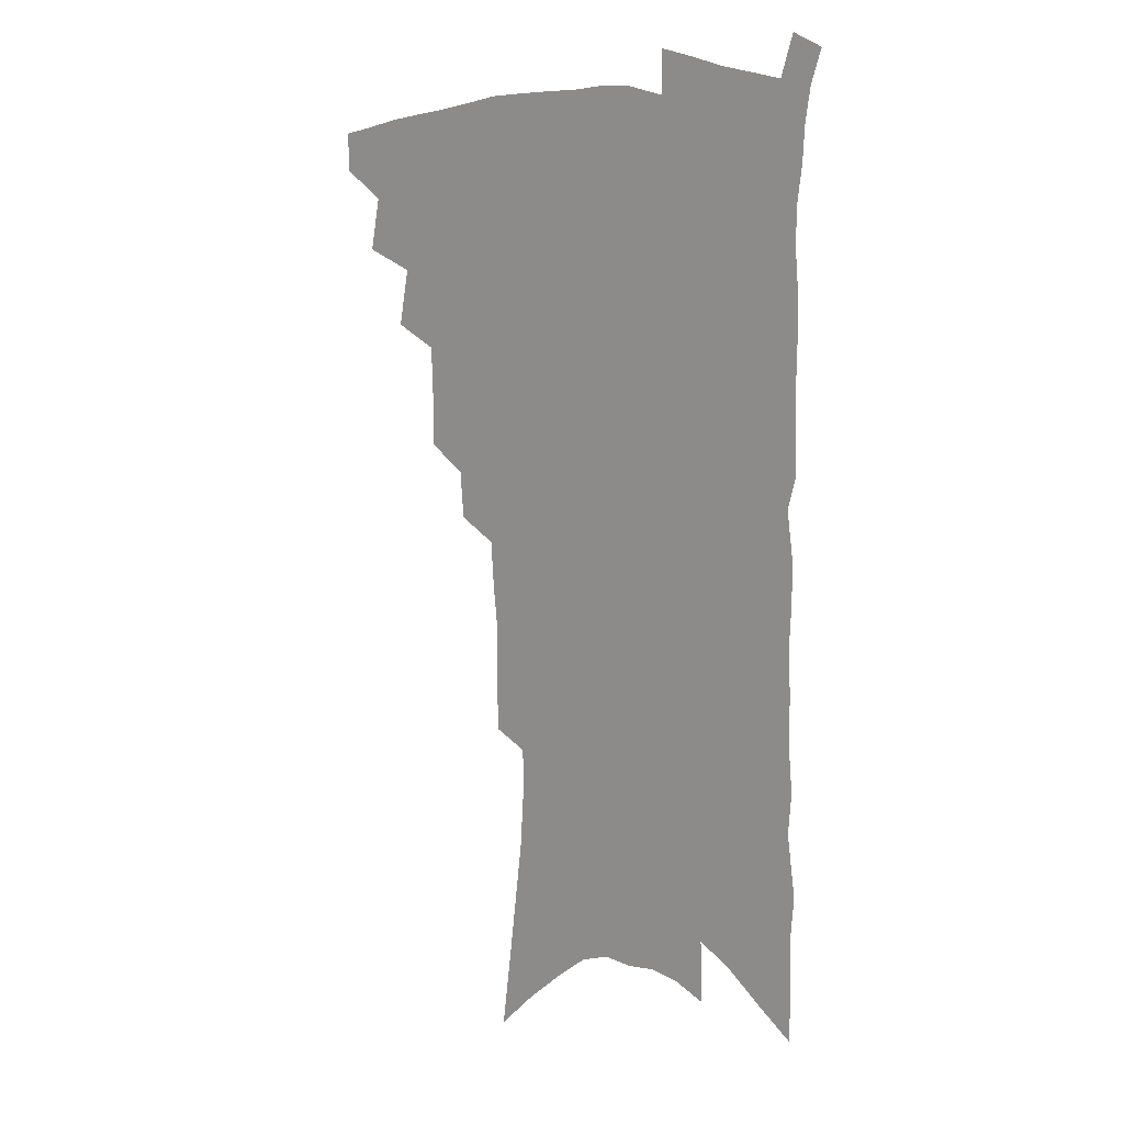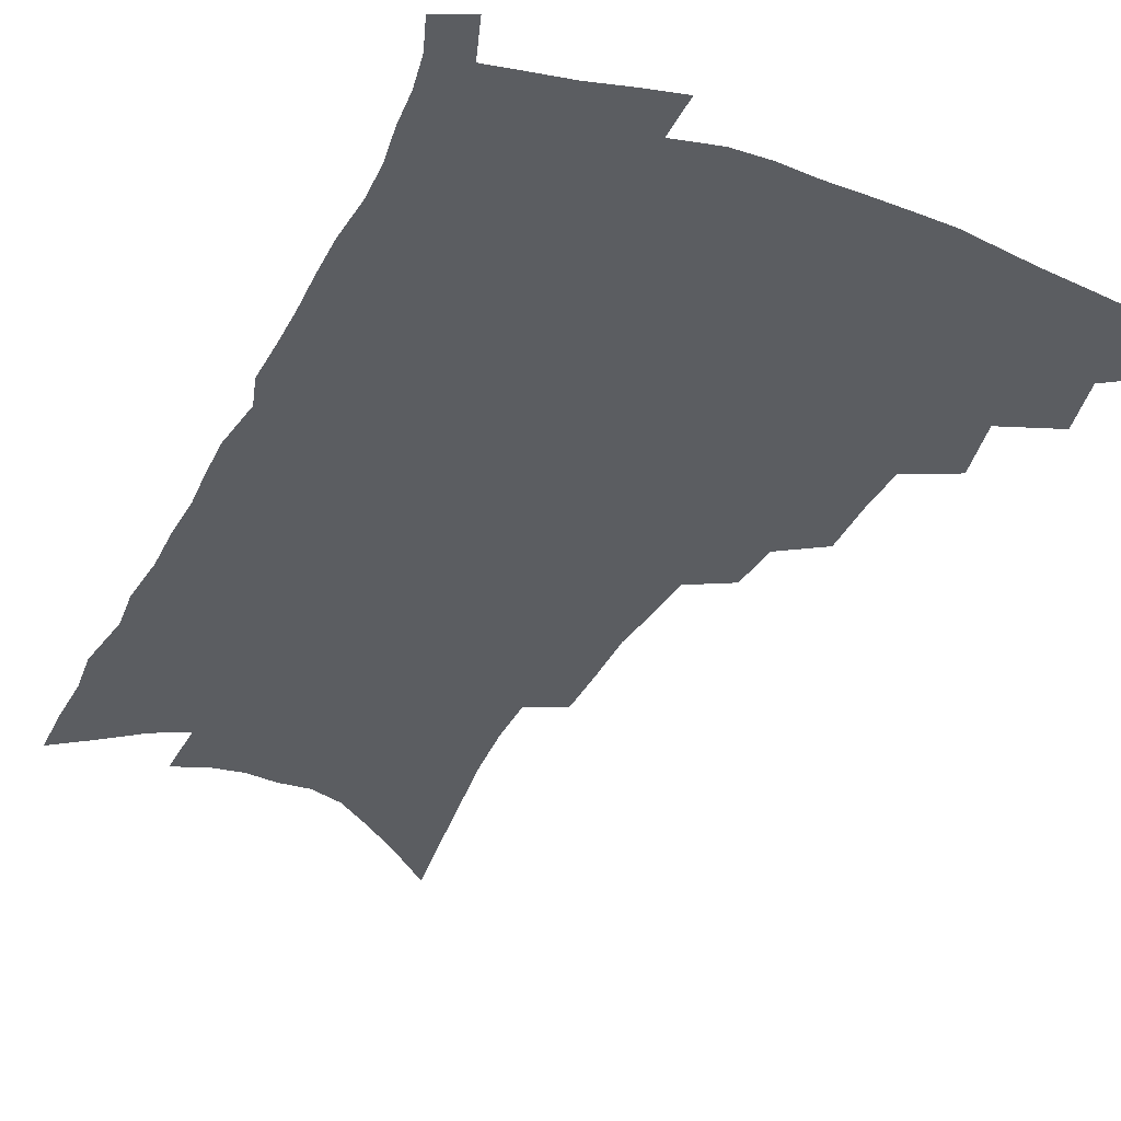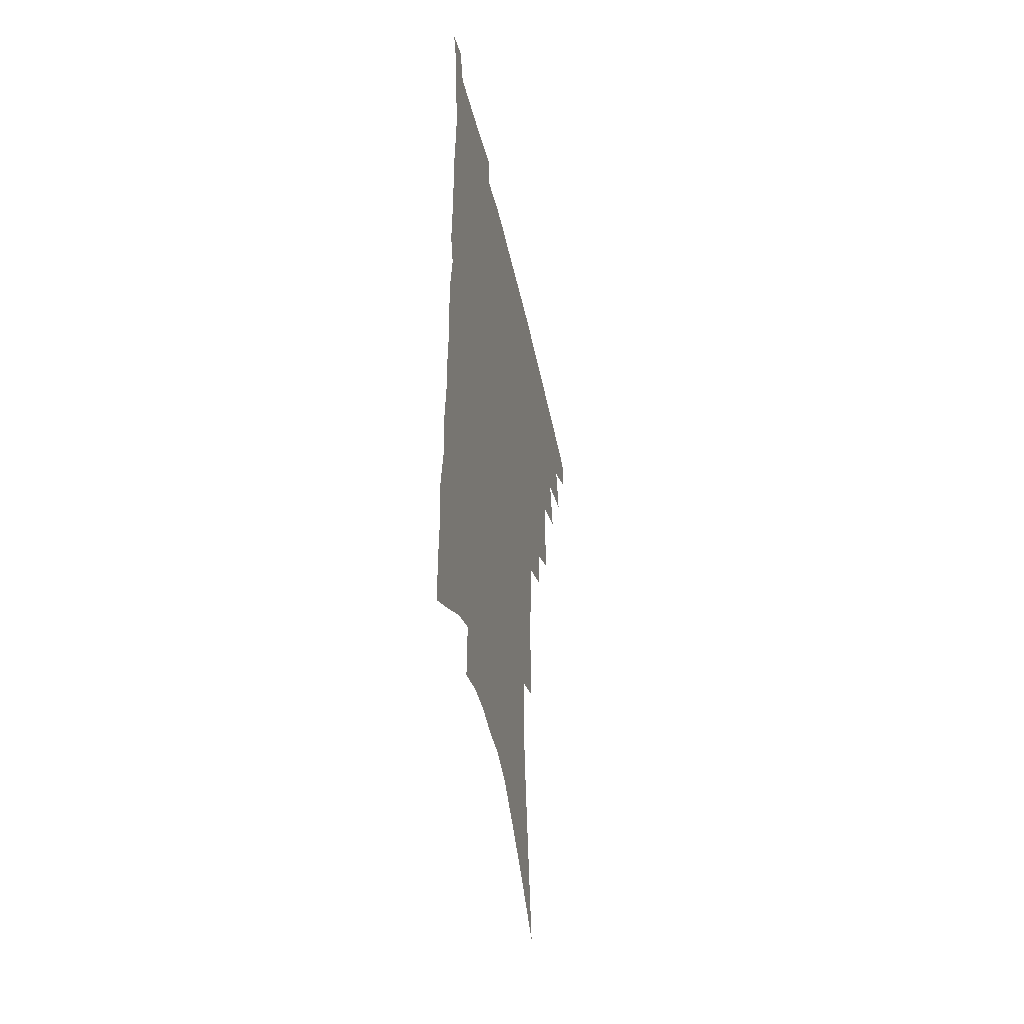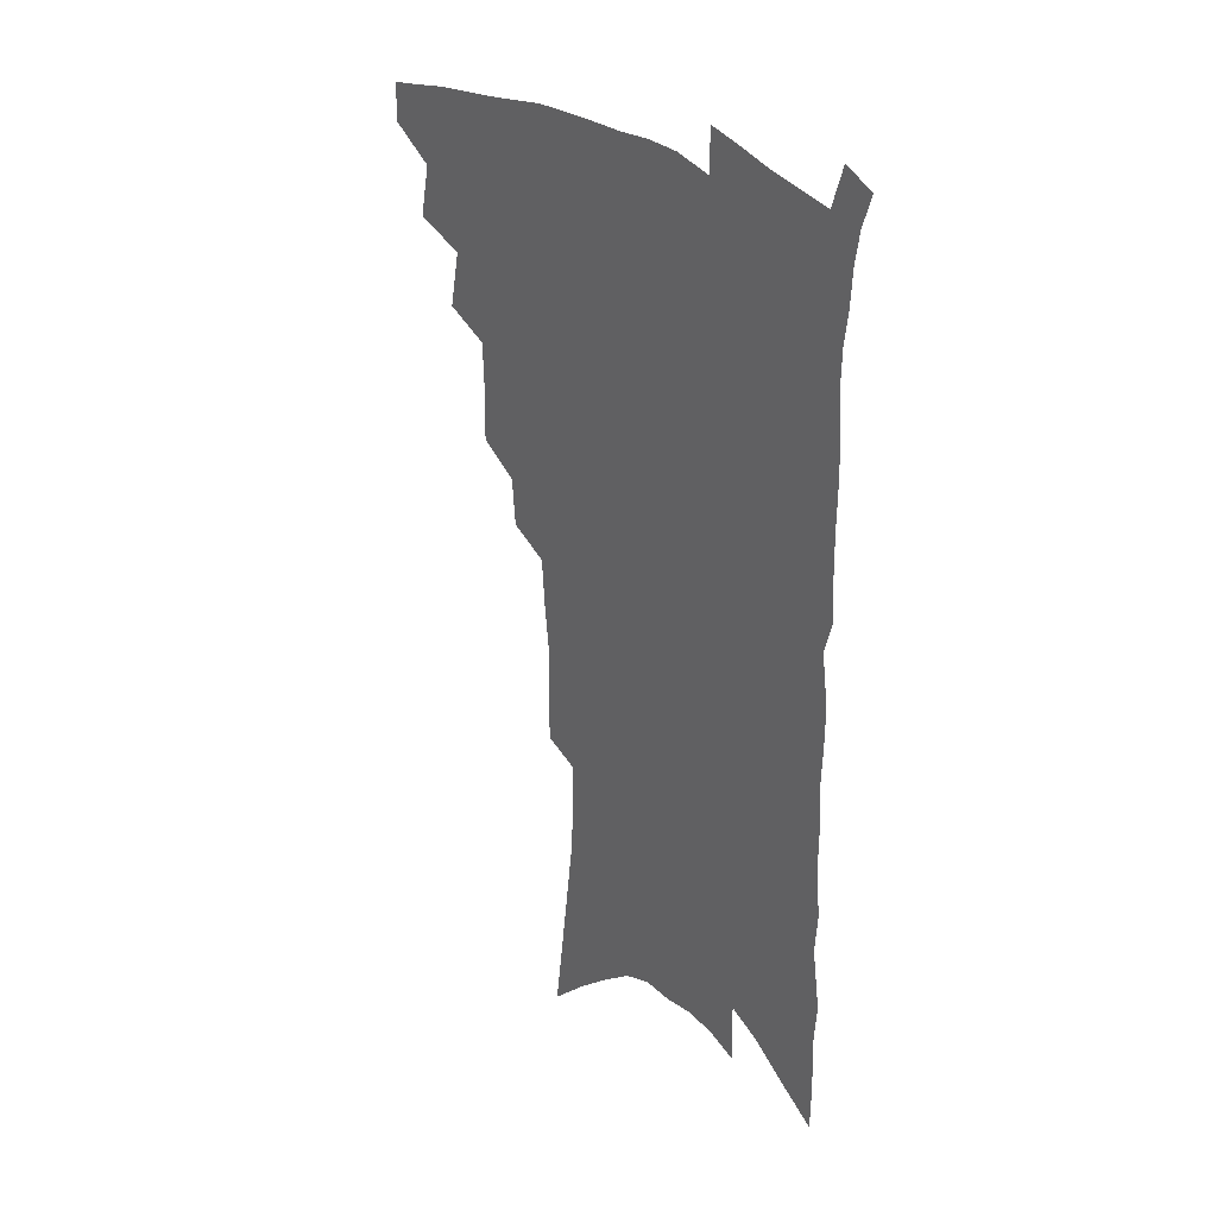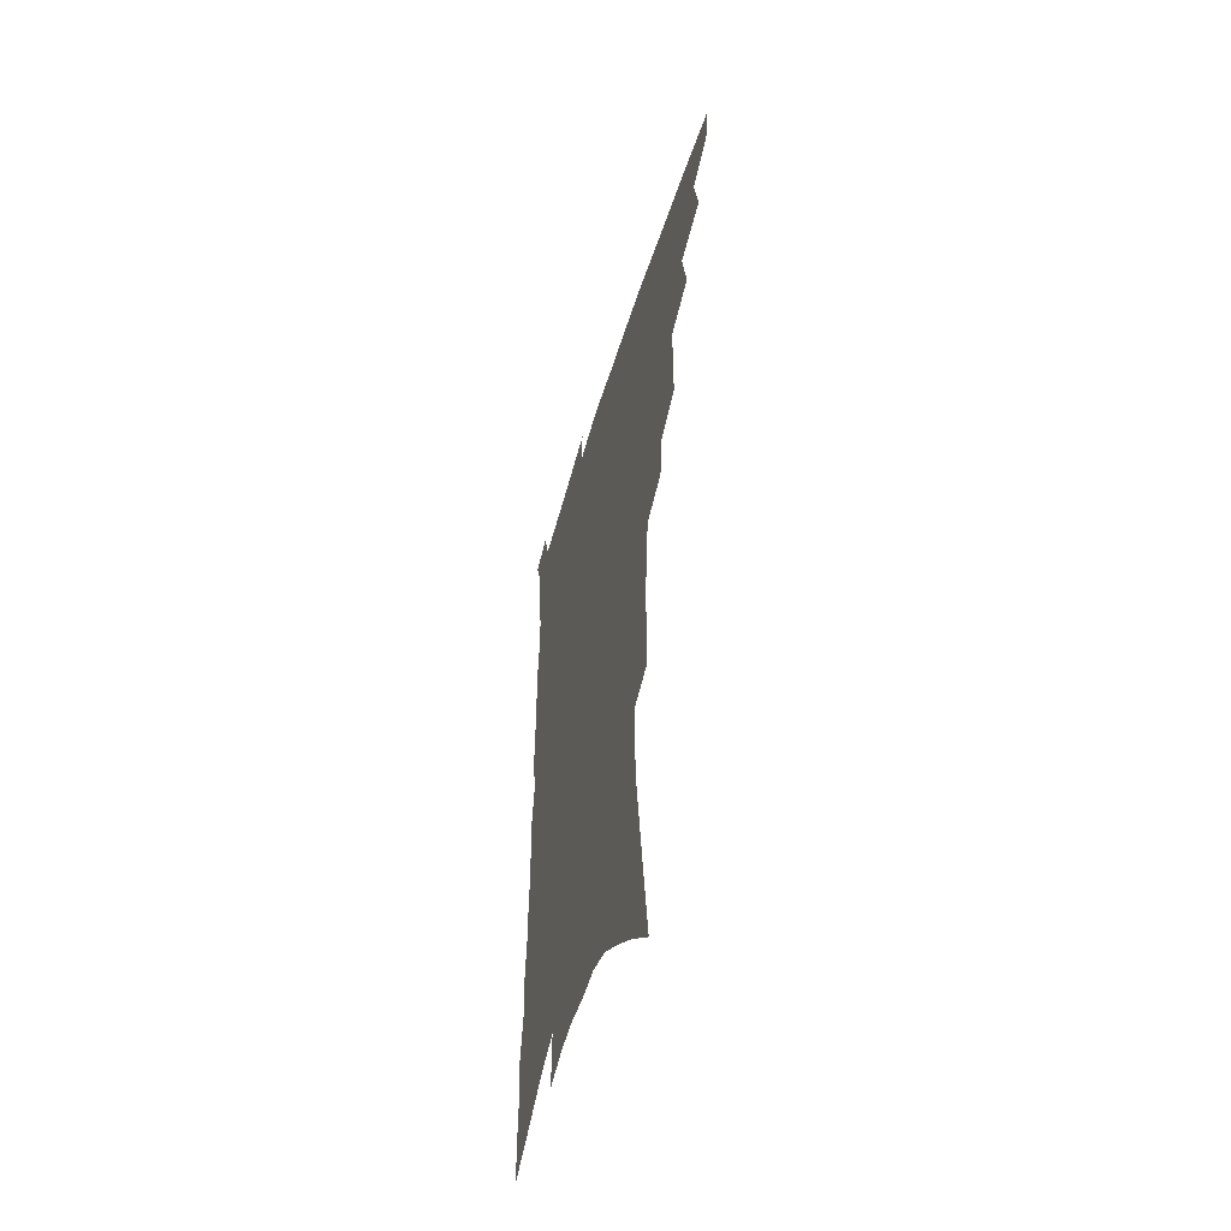
<metadata>
{"format":"obj","ext":"obj","renderer":"f3d","projection":"perspective","resolution":1024,"background":"white","views":[{"elev":10.3,"azim":43.3,"up":"+Y"},{"elev":-36.1,"azim":156.1,"up":"+Z"},{"elev":-47.4,"azim":102.6,"up":"+Y"},{"elev":30.0,"azim":50.8,"up":"+Y"},{"elev":-53.7,"azim":-106.6,"up":"+Y"}]}
</metadata>
<code>
v 475.7 467.5 0
v 475.7 482.3 0
v 489.2 435.9 0
v 493.4 456.2 0
v 492.5 470.6 0
v 489.7 484.8 0
v 505.7 406.2 0
v 510 428.2 0
v 508.6 443.4 0
v 509 459.4 0
v 506.4 473.2 0
v 503.5 487.6 0
v 524 359.2 0
v 524.3 379.8 0
v 523.6 397.8 0
v 526.6 418.7 0
v 524.6 432.3 0
v 524.1 447.5 0
v 522.6 461.4 0
v 520.4 475.2 0
v 517.8 489.6 0
v 541.3 331.1 0
v 539.7 349.2 0
v 540.1 370.3 0
v 540.4 389.9 0
v 540.9 407.8 0
v 539.9 421.3 0
v 539.4 436.1 0
v 538.1 449.9 0
v 536.5 463.5 0
v 534.2 477.4 0
v 532 491.4 0
v 560.2 247.2 0
v 560 266.7 0
v 560.2 287.8 0
v 558.3 304.3 0
v 556.9 322.9 0
v 556.1 342.7 0
v 555 360.1 0
v 553.7 375.9 0
v 552.8 391 0
v 553.5 408.7 0
v 554 424.8 0
v 553.5 438.9 0
v 552 452 0
v 550.1 465.5 0
v 548 479.4 0
v 545.8 493.7 0
v 562.6 123.7 0
v 566.2 150.3 0
v 569.5 175.8 0
v 572.7 201.1 0
v 574.2 222.5 0
v 574.1 240.9 0
v 574.5 262.4 0
v 573.7 280.4 0
v 572.4 297.5 0
v 571.3 315.1 0
v 569.9 332 0
v 569.3 350.2 0
v 568.3 366 0
v 568.4 383.3 0
v 568.1 398.7 0
v 567.8 413.6 0
v 567.5 427.6 0
v 566.6 440.6 0
v 566.1 453.7 0
v 564.2 466.8 0
v 561.9 481 0
v 559.5 496.1 0
v 578.6 139 0
v 582 165.5 0
v 585.4 192.5 0
v 586.4 213.1 0
v 587.4 234.2 0
v 586.4 250.8 0
v 586.6 271.4 0
v 586.1 290.3 0
v 585 307 0
v 583.9 323.5 0
v 582.7 339.1 0
v 581.8 355.2 0
v 581.3 371.4 0
v 580.9 386.5 0
v 581 402.3 0
v 580.7 416.3 0
v 580.1 429.2 0
v 579.8 442.2 0
v 579.3 454.9 0
v 577.8 467.9 0
v 575.8 482 0
v 573.7 496.9 0
v 593.2 151.2 0
v 595.5 175.5 0
v 598.3 202 0
v 599.1 222.9 0
v 598.9 241.4 0
v 598.5 259.4 0
v 597.8 276.5 0
v 597.1 294.3 0
v 596.4 312.4 0
v 595.3 327 0
v 594.7 343.9 0
v 593.8 358.5 0
v 593.5 374.6 0
v 593.1 388.9 0
v 593 403.9 0
v 592.9 417.8 0
v 592.8 431.1 0
v 592.3 443.3 0
v 591.8 455.9 0
v 591.1 468.7 0
v 589.8 482.2 0
v 587.8 497.5 0
v 607 161.7 0
v 609.1 186.9 0
v 610.1 208.7 0
v 610.1 226.8 0
v 609.8 244.3 0
v 609.2 261.3 0
v 609.1 282.2 0
v 608.2 298.2 0
v 607.4 313.9 0
v 606.8 331.6 0
v 606 345.4 0
v 605.3 359.9 0
v 605.1 375.7 0
v 605 391 0
v 605 405.2 0
v 605.1 419.1 0
v 604.9 431.1 0
v 604.7 443.8 0
v 604.7 456.6 0
v 604.2 469.1 0
v 603.6 482.2 0
v 601.6 497.8 0
v 619.2 166 0
v 620.6 190.4 0
v 621.1 211.2 0
v 621.2 231.2 0
v 620.6 246.6 0
v 620.4 266.8 0
v 619.8 283.4 0
v 619.1 300.1 0
v 618.5 317 0
v 617.9 332.3 0
v 617.4 347.7 0
v 617 362.7 0
v 616.8 378.4 0
v 616.6 391.8 0
v 616.6 404.4 0
v 617 420.1 0
v 617.2 431.9 0
v 617.5 444.7 0
v 617.3 457 0
v 616.9 469.8 0
v 616.8 482.6 0
v 615.2 499 0
v 631 165.3 0
v 631.9 191.4 0
v 632.1 213.7 0
v 632 232.6 0
v 631.6 249.9 0
v 631.3 265.4 0
v 630.7 282.6 0
v 630.1 299.4 0
v 629.4 316.9 0
v 628.9 333.9 0
v 628.6 348.1 0
v 628.3 363.6 0
v 628.2 378 0
v 628.2 392.5 0
v 628.3 406 0
v 628.5 419.5 0
v 629.1 431.3 0
v 629.7 445.3 0
v 630 457.1 0
v 630.3 469.5 0
v 630.1 482.9 0
v 628.9 498.8 0
v 643 166.8 0
v 643.2 191.9 0
v 643.4 210 0
v 642.8 231.6 0
v 642.6 248.9 0
v 642.2 265.1 0
v 641.5 283 0
v 640.9 299.7 0
v 640.6 315.4 0
v 639.9 333 0
v 639.9 347.1 0
v 639.5 363.1 0
v 639.7 376.9 0
v 639.5 391.9 0
v 639.8 405.3 0
v 639.9 419 0
v 641 430.5 0
v 641.5 444.2 0
v 642.3 456.6 0
v 643 469 0
v 643.9 481.7 0
v 644.6 495.3 0
v 644.5 511.6 0
v 655 165.1 0
v 654.8 189.1 0
v 654.5 209.3 0
v 655.2 224.5 0
v 653.7 247.4 0
v 653 265.4 0
v 652.3 282.6 0
v 651.7 299.9 0
v 651.7 313.8 0
v 651.1 331.2 0
v 651.3 345.4 0
v 651.7 359.1 0
v 651.2 375.2 0
v 651.1 390.1 0
v 651.5 403.5 0
v 651.8 416.9 0
v 652.7 429.7 0
v 653.3 443.8 0
v 654.4 455.7 0
v 655.5 468 0
v 656.8 480.5 0
v 657.9 493.5 0
v 658.3 508.5 0
v 667.4 160.3 0
v 667 183.7 0
v 666.5 204.3 0
v 666.3 223.2 0
v 665.2 243.8 0
v 664.2 263.1 0
v 663.2 281.6 0
v 662.8 297.6 0
v 662.7 312.6 0
v 662.3 328.8 0
v 663.3 341.8 0
v 663.1 357.2 0
v 663.1 372.1 0
v 662.8 387.6 0
v 663.2 401.5 0
v 663 416.3 0
v 664.8 428 0
v 665.4 441.7 0
v 666.6 454.3 0
v 667.9 466.6 0
v 669.4 479.1 0
v 670.9 491.3 0
v 672.3 504.9 0
v 679.9 177.2 0
v 679 198.6 0
v 677.8 220.1 0
v 677.9 237.1 0
v 677.4 255.2 0
v 676.6 273.2 0
v 675.5 291.1 0
v 674.8 307.8 0
v 675.3 322.3 0
v 676 336.4 0
v 675.3 352.9 0
v 675.2 368.3 0
v 675.7 382.6 0
v 676 397.1 0
v 677 410.6 0
v 677 425.2 0
v 678.1 438.5 0
v 678.6 452.7 0
v 680 465.2 0
v 681.5 477.5 0
v 683.4 489.8 0
v 685.2 502.5 0
v 694.5 166.3 0
v 693 189 0
v 693 207.7 0
v 691.2 229.1 0
v 691 246.7 0
v 690.2 264.7 0
v 689.8 281.5 0
v 688.6 299.4 0
v 689.1 314.4 0
v 689.4 329.6 0
v 688.4 346.6 0
v 688.2 362.5 0
v 689.3 376.2 0
v 690.4 390.2 0
v 690.4 405.4 0
v 689.4 421.8 0
v 690.9 434.8 0
v 691.9 448.7 0
v 692.5 462.7 0
v 694 475.4 0
v 695.9 487.8 0
v 698 500.1 0
v 703 515.5 0
v 709.2 156 0
v 709.6 174.6 0
v 708.8 194.6 0
v 710.3 210.8 0
v 707 234 0
v 708.3 249.1 0
v 706.6 268.3 0
v 706.8 284.5 0
v 705.9 301.7 0
v 706.7 316.7 0
v 707 332.4 0
v 704.3 352 0
v 707.7 363.9 0
v 707.1 380.1 0
v 706.9 395.9 0
v 707.3 411.2 0
v 707.2 426.5 0
v 705.7 444 0
v 706.1 458.6 0
v 707.9 471.5 0
v 708.8 485.3 0
v 710.9 497.8 0
v 715.2 510.2 0
f 4 5 1
f 1 5 2
f 5 6 2
f 8 9 3
f 3 9 4
f 9 10 4
f 4 10 5
f 10 11 5
f 5 11 6
f 11 12 6
f 15 16 7
f 7 16 8
f 16 17 8
f 8 17 9
f 17 18 9
f 9 18 10
f 18 19 10
f 10 19 11
f 19 20 11
f 11 20 12
f 20 21 12
f 23 24 13
f 13 24 14
f 24 25 14
f 14 25 15
f 25 26 15
f 15 26 16
f 26 27 16
f 16 27 17
f 27 28 17
f 17 28 18
f 28 29 18
f 18 29 19
f 29 30 19
f 19 30 20
f 30 31 20
f 20 31 21
f 31 32 21
f 37 38 22
f 22 38 23
f 38 39 23
f 23 39 24
f 39 40 24
f 24 40 25
f 40 41 25
f 25 41 26
f 41 42 26
f 26 42 27
f 42 43 27
f 27 43 28
f 43 44 28
f 28 44 29
f 44 45 29
f 29 45 30
f 45 46 30
f 30 46 31
f 46 47 31
f 31 47 32
f 47 48 32
f 54 55 33
f 33 55 34
f 55 56 34
f 34 56 35
f 56 57 35
f 35 57 36
f 57 58 36
f 36 58 37
f 58 59 37
f 37 59 38
f 59 60 38
f 38 60 39
f 60 61 39
f 39 61 40
f 61 62 40
f 40 62 41
f 62 63 41
f 41 63 42
f 63 64 42
f 42 64 43
f 64 65 43
f 43 65 44
f 65 66 44
f 44 66 45
f 66 67 45
f 45 67 46
f 67 68 46
f 46 68 47
f 68 69 47
f 47 69 48
f 69 70 48
f 49 71 50
f 71 72 50
f 50 72 51
f 72 73 51
f 51 73 52
f 73 74 52
f 52 74 53
f 74 75 53
f 53 75 54
f 75 76 54
f 54 76 55
f 76 77 55
f 55 77 56
f 77 78 56
f 56 78 57
f 78 79 57
f 57 79 58
f 79 80 58
f 58 80 59
f 80 81 59
f 59 81 60
f 81 82 60
f 60 82 61
f 82 83 61
f 61 83 62
f 83 84 62
f 62 84 63
f 84 85 63
f 63 85 64
f 85 86 64
f 64 86 65
f 86 87 65
f 65 87 66
f 87 88 66
f 66 88 67
f 88 89 67
f 67 89 68
f 89 90 68
f 68 90 69
f 90 91 69
f 69 91 70
f 91 92 70
f 71 93 72
f 93 94 72
f 72 94 73
f 94 95 73
f 73 95 74
f 95 96 74
f 74 96 75
f 96 97 75
f 75 97 76
f 97 98 76
f 76 98 77
f 98 99 77
f 77 99 78
f 99 100 78
f 78 100 79
f 100 101 79
f 79 101 80
f 101 102 80
f 80 102 81
f 102 103 81
f 81 103 82
f 103 104 82
f 82 104 83
f 104 105 83
f 83 105 84
f 105 106 84
f 84 106 85
f 106 107 85
f 85 107 86
f 107 108 86
f 86 108 87
f 108 109 87
f 87 109 88
f 109 110 88
f 88 110 89
f 110 111 89
f 89 111 90
f 111 112 90
f 90 112 91
f 112 113 91
f 91 113 92
f 113 114 92
f 93 115 94
f 115 116 94
f 94 116 95
f 116 117 95
f 95 117 96
f 117 118 96
f 96 118 97
f 118 119 97
f 97 119 98
f 119 120 98
f 98 120 99
f 120 121 99
f 99 121 100
f 121 122 100
f 100 122 101
f 122 123 101
f 101 123 102
f 123 124 102
f 102 124 103
f 124 125 103
f 103 125 104
f 125 126 104
f 104 126 105
f 126 127 105
f 105 127 106
f 127 128 106
f 106 128 107
f 128 129 107
f 107 129 108
f 129 130 108
f 108 130 109
f 130 131 109
f 109 131 110
f 131 132 110
f 110 132 111
f 132 133 111
f 111 133 112
f 133 134 112
f 112 134 113
f 134 135 113
f 113 135 114
f 135 136 114
f 115 137 116
f 137 138 116
f 116 138 117
f 138 139 117
f 117 139 118
f 139 140 118
f 118 140 119
f 140 141 119
f 119 141 120
f 141 142 120
f 120 142 121
f 142 143 121
f 121 143 122
f 143 144 122
f 122 144 123
f 144 145 123
f 123 145 124
f 145 146 124
f 124 146 125
f 146 147 125
f 125 147 126
f 147 148 126
f 126 148 127
f 148 149 127
f 127 149 128
f 149 150 128
f 128 150 129
f 150 151 129
f 129 151 130
f 151 152 130
f 130 152 131
f 152 153 131
f 131 153 132
f 153 154 132
f 132 154 133
f 154 155 133
f 133 155 134
f 155 156 134
f 134 156 135
f 156 157 135
f 135 157 136
f 157 158 136
f 137 159 138
f 159 160 138
f 138 160 139
f 160 161 139
f 139 161 140
f 161 162 140
f 140 162 141
f 162 163 141
f 141 163 142
f 163 164 142
f 142 164 143
f 164 165 143
f 143 165 144
f 165 166 144
f 144 166 145
f 166 167 145
f 145 167 146
f 167 168 146
f 146 168 147
f 168 169 147
f 147 169 148
f 169 170 148
f 148 170 149
f 170 171 149
f 149 171 150
f 171 172 150
f 150 172 151
f 172 173 151
f 151 173 152
f 173 174 152
f 152 174 153
f 174 175 153
f 153 175 154
f 175 176 154
f 154 176 155
f 176 177 155
f 155 177 156
f 177 178 156
f 156 178 157
f 178 179 157
f 157 179 158
f 179 180 158
f 159 181 160
f 181 182 160
f 160 182 161
f 182 183 161
f 161 183 162
f 183 184 162
f 162 184 163
f 184 185 163
f 163 185 164
f 185 186 164
f 164 186 165
f 186 187 165
f 165 187 166
f 187 188 166
f 166 188 167
f 188 189 167
f 167 189 168
f 189 190 168
f 168 190 169
f 190 191 169
f 169 191 170
f 191 192 170
f 170 192 171
f 192 193 171
f 171 193 172
f 193 194 172
f 172 194 173
f 194 195 173
f 173 195 174
f 195 196 174
f 174 196 175
f 196 197 175
f 175 197 176
f 197 198 176
f 176 198 177
f 198 199 177
f 177 199 178
f 199 200 178
f 178 200 179
f 200 201 179
f 179 201 180
f 201 202 180
f 181 204 182
f 204 205 182
f 182 205 183
f 205 206 183
f 183 206 184
f 206 207 184
f 184 207 185
f 207 208 185
f 185 208 186
f 208 209 186
f 186 209 187
f 209 210 187
f 187 210 188
f 210 211 188
f 188 211 189
f 211 212 189
f 189 212 190
f 212 213 190
f 190 213 191
f 213 214 191
f 191 214 192
f 214 215 192
f 192 215 193
f 215 216 193
f 193 216 194
f 216 217 194
f 194 217 195
f 217 218 195
f 195 218 196
f 218 219 196
f 196 219 197
f 219 220 197
f 197 220 198
f 220 221 198
f 198 221 199
f 221 222 199
f 199 222 200
f 222 223 200
f 200 223 201
f 223 224 201
f 201 224 202
f 224 225 202
f 202 225 203
f 225 226 203
f 204 227 205
f 227 228 205
f 205 228 206
f 228 229 206
f 206 229 207
f 229 230 207
f 207 230 208
f 230 231 208
f 208 231 209
f 231 232 209
f 209 232 210
f 232 233 210
f 210 233 211
f 233 234 211
f 211 234 212
f 234 235 212
f 212 235 213
f 235 236 213
f 213 236 214
f 236 237 214
f 214 237 215
f 237 238 215
f 215 238 216
f 238 239 216
f 216 239 217
f 239 240 217
f 217 240 218
f 240 241 218
f 218 241 219
f 241 242 219
f 219 242 220
f 242 243 220
f 220 243 221
f 243 244 221
f 221 244 222
f 244 245 222
f 222 245 223
f 245 246 223
f 223 246 224
f 246 247 224
f 224 247 225
f 247 248 225
f 225 248 226
f 248 249 226
f 228 250 229
f 250 251 229
f 229 251 230
f 251 252 230
f 230 252 231
f 252 253 231
f 231 253 232
f 253 254 232
f 232 254 233
f 254 255 233
f 233 255 234
f 255 256 234
f 234 256 235
f 256 257 235
f 235 257 236
f 257 258 236
f 236 258 237
f 258 259 237
f 237 259 238
f 259 260 238
f 238 260 239
f 260 261 239
f 239 261 240
f 261 262 240
f 240 262 241
f 262 263 241
f 241 263 242
f 263 264 242
f 242 264 243
f 264 265 243
f 243 265 244
f 265 266 244
f 244 266 245
f 266 267 245
f 245 267 246
f 267 268 246
f 246 268 247
f 268 269 247
f 247 269 248
f 269 270 248
f 248 270 249
f 270 271 249
f 250 272 251
f 272 273 251
f 251 273 252
f 273 274 252
f 252 274 253
f 274 275 253
f 253 275 254
f 275 276 254
f 254 276 255
f 276 277 255
f 255 277 256
f 277 278 256
f 256 278 257
f 278 279 257
f 257 279 258
f 279 280 258
f 258 280 259
f 280 281 259
f 259 281 260
f 281 282 260
f 260 282 261
f 282 283 261
f 261 283 262
f 283 284 262
f 262 284 263
f 284 285 263
f 263 285 264
f 285 286 264
f 264 286 265
f 286 287 265
f 265 287 266
f 287 288 266
f 266 288 267
f 288 289 267
f 267 289 268
f 289 290 268
f 268 290 269
f 290 291 269
f 269 291 270
f 291 292 270
f 270 292 271
f 292 293 271
f 272 295 273
f 295 296 273
f 273 296 274
f 296 297 274
f 274 297 275
f 297 298 275
f 275 298 276
f 298 299 276
f 276 299 277
f 299 300 277
f 277 300 278
f 300 301 278
f 278 301 279
f 301 302 279
f 279 302 280
f 302 303 280
f 280 303 281
f 303 304 281
f 281 304 282
f 304 305 282
f 282 305 283
f 305 306 283
f 283 306 284
f 306 307 284
f 284 307 285
f 307 308 285
f 285 308 286
f 308 309 286
f 286 309 287
f 309 310 287
f 287 310 288
f 310 311 288
f 288 311 289
f 311 312 289
f 289 312 290
f 312 313 290
f 290 313 291
f 313 314 291
f 291 314 292
f 314 315 292
f 292 315 293
f 315 316 293
f 293 316 294
f 316 317 294

</code>
